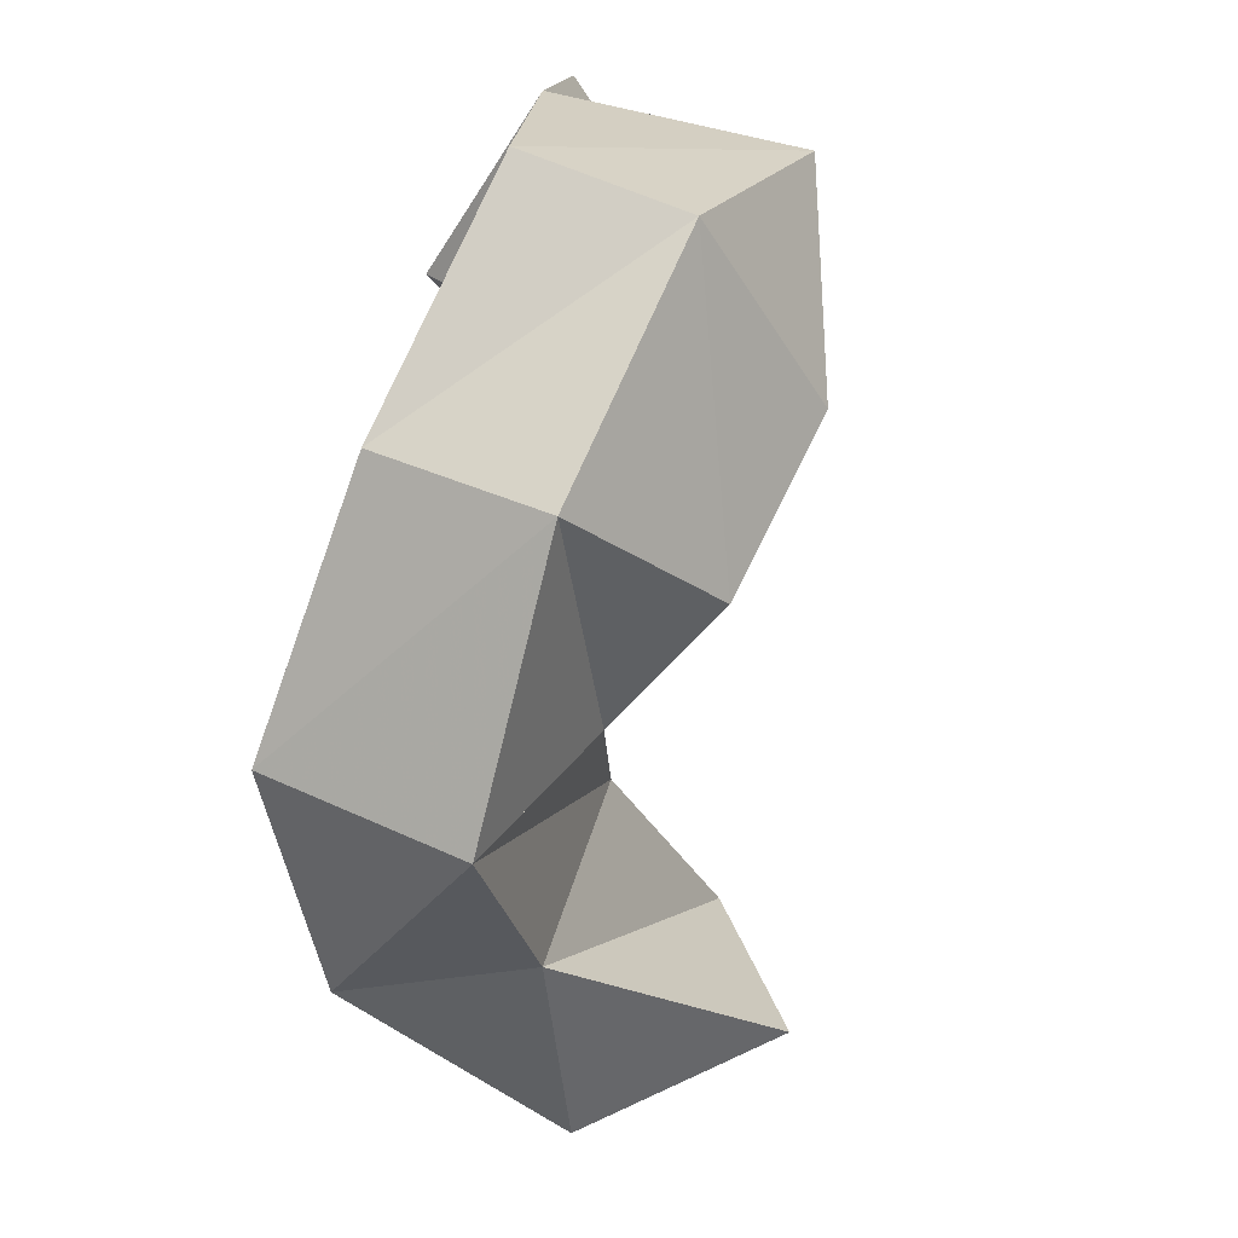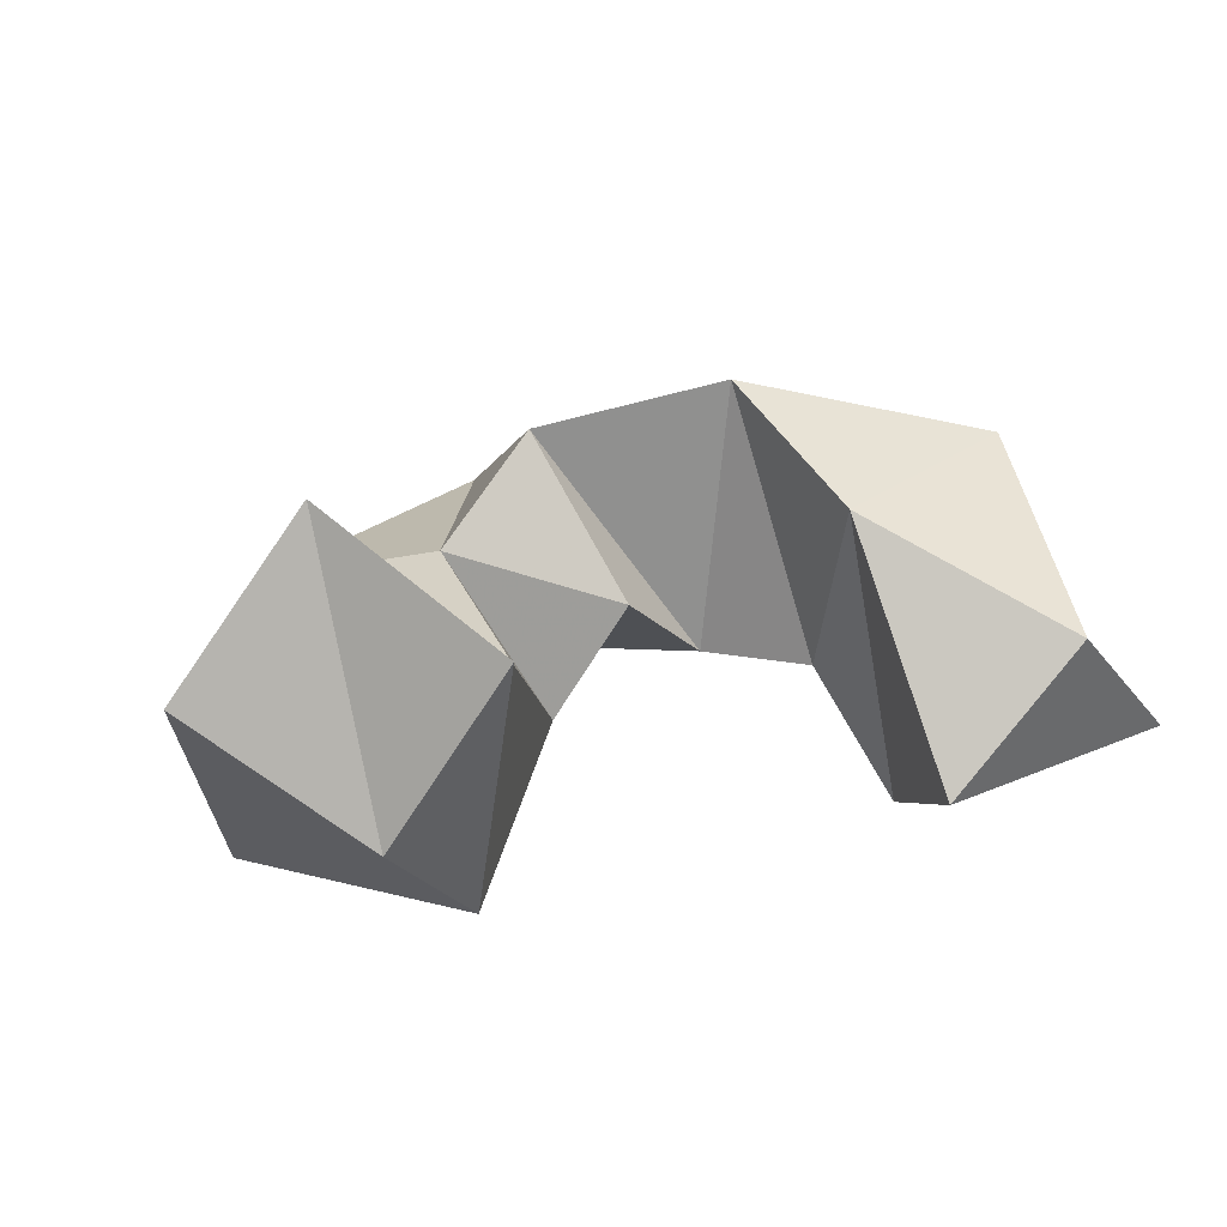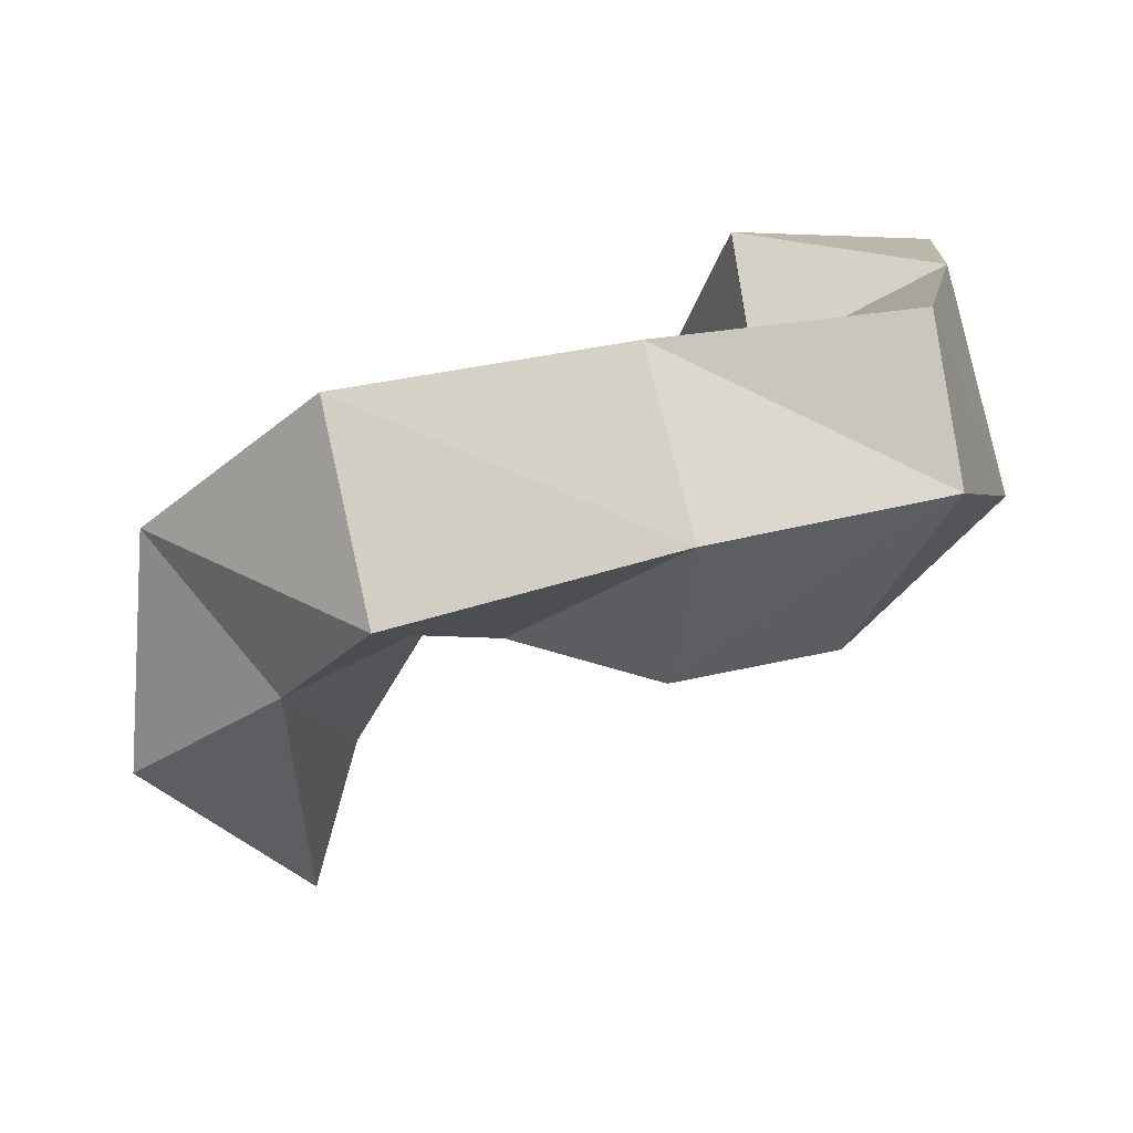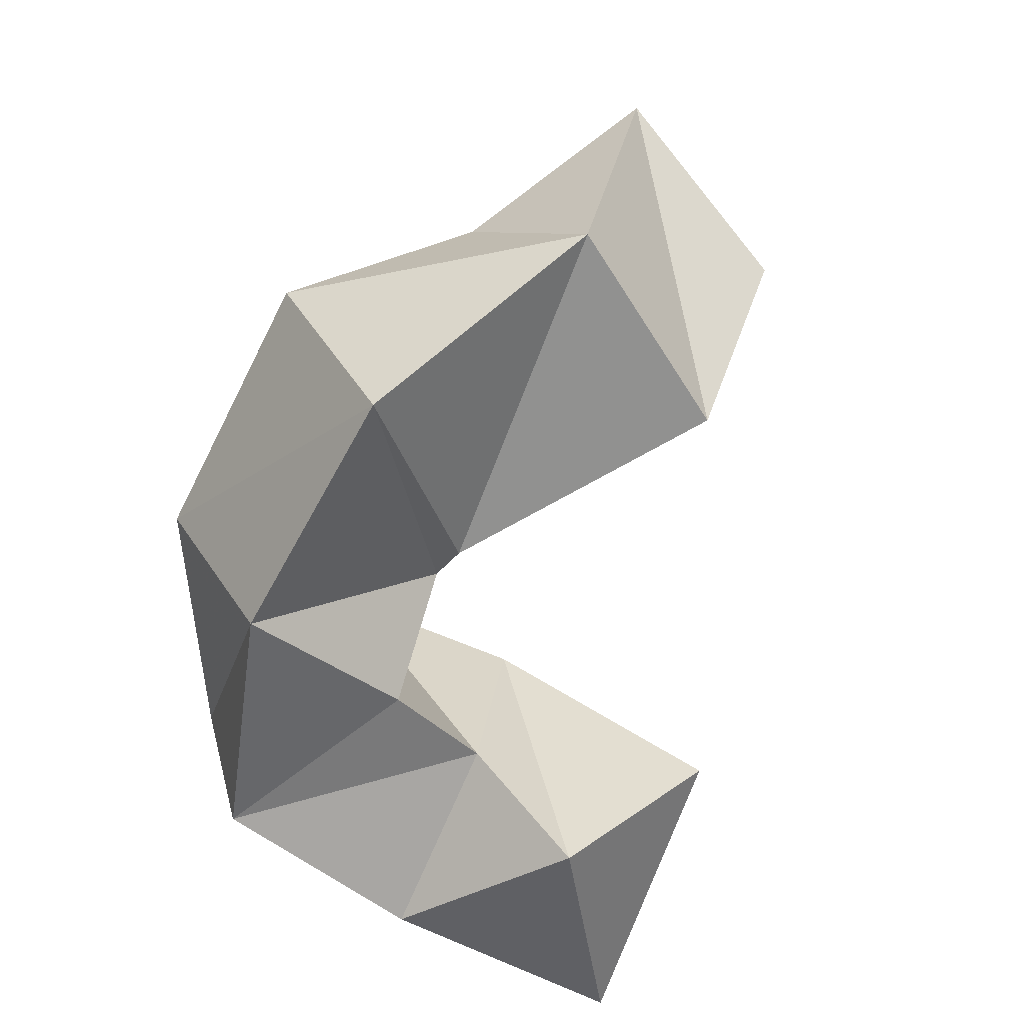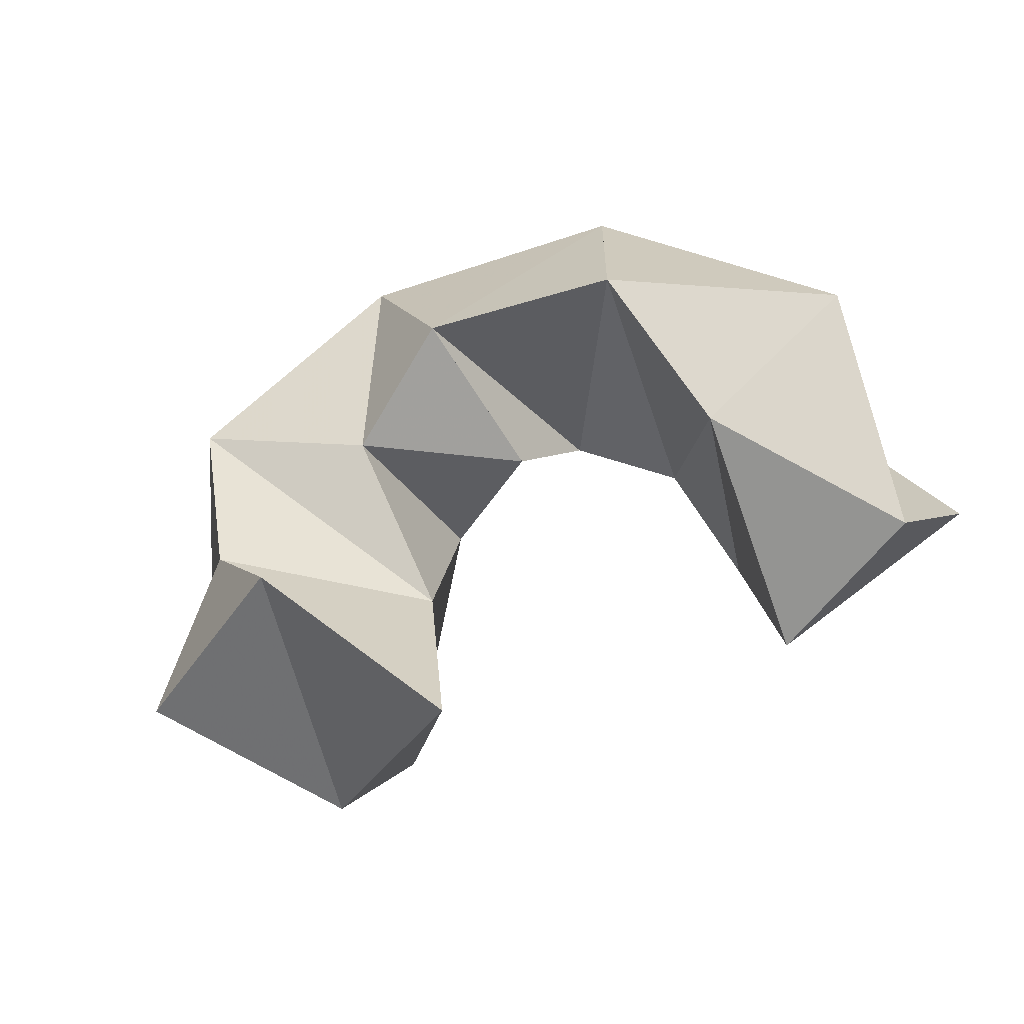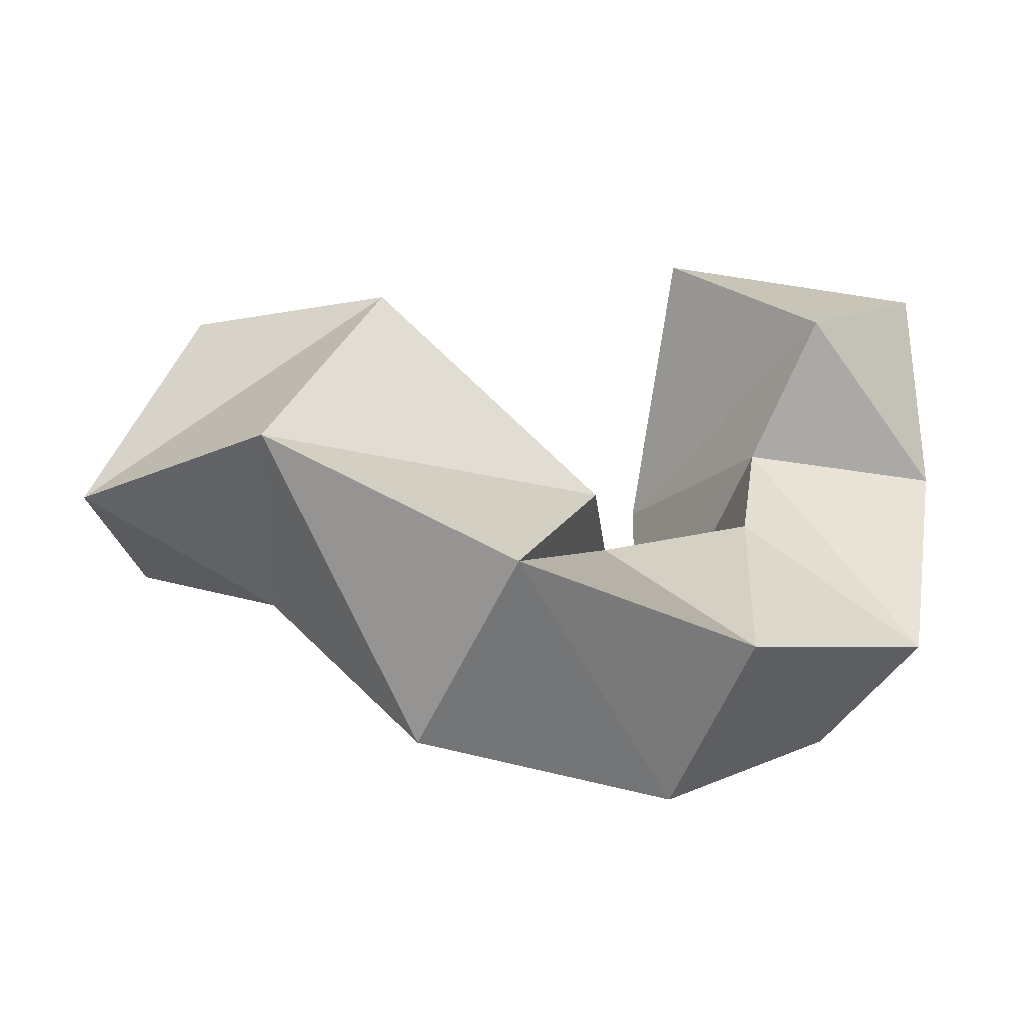
<metadata>
{"format":"obj","ext":"obj","renderer":"f3d","projection":"perspective","resolution":1024,"background":"white","views":[{"elev":-78.2,"azim":70.9,"up":"+Z"},{"elev":40.0,"azim":-44.5,"up":"+Y"},{"elev":-74.0,"azim":10.1,"up":"+Z"},{"elev":-61.0,"azim":-117.4,"up":"+Y"},{"elev":67.1,"azim":-46.6,"up":"+Y"},{"elev":-31.0,"azim":-34.5,"up":"+Z"}]}
</metadata>
<code>
v 0.4557 0.1158 0.3844
v 0.4243 0.1588 0.3813
v 0.4064 0.1 0.3482
v 0.3877 0.1317 0.377
v 0.4515 0.1118 0.324
v 0.4582 0.1682 0.3285
v 0.4055 0.1259 0.3221
v 0.4056 0.175 0.3295
v 0.441 0.1103 0.2725
v 0.4409 0.1471 0.2617
v 0.3961 0.1196 0.2957
v 0.4131 0.1841 0.2869
v 0.3822 0.1028 0.252
v 0.3858 0.1396 0.2296
v 0.3739 0.1459 0.2944
v 0.3752 0.1764 0.2613
v 0.3181 0.1021 0.2527
v 0.3216 0.1455 0.2291
v 0.3534 0.1219 0.2908
v 0.3434 0.1625 0.2665
v 0.271 0.1296 0.2812
v 0.2956 0.1665 0.2642
v 0.298 0.1275 0.3273
v 0.323 0.1708 0.3118
v 0.2555 0.1856 0.2884
v 0.2885 0.2217 0.2948
v 0.2715 0.1659 0.3316
v 0.2974 0.2049 0.3414
f 1 2 4
f 3 1 4
f 2 6 8
f 4 2 8
f 6 5 7
f 8 6 7
f 5 1 3
f 7 5 3
f 8 7 3
f 4 8 3
f 2 1 5
f 6 2 5
f 5 6 8
f 7 5 8
f 6 10 12
f 8 6 12
f 10 9 11
f 12 10 11
f 9 5 7
f 11 9 7
f 12 11 7
f 8 12 7
f 6 5 9
f 10 6 9
f 9 10 12
f 11 9 12
f 10 14 16
f 12 10 16
f 14 13 15
f 16 14 15
f 13 9 11
f 15 13 11
f 16 15 11
f 12 16 11
f 10 9 13
f 14 10 13
f 13 14 16
f 15 13 16
f 14 18 20
f 16 14 20
f 18 17 19
f 20 18 19
f 17 13 15
f 19 17 15
f 20 19 15
f 16 20 15
f 14 13 17
f 18 14 17
f 17 18 20
f 19 17 20
f 18 22 24
f 20 18 24
f 22 21 23
f 24 22 23
f 21 17 19
f 23 21 19
f 24 23 19
f 20 24 19
f 18 17 21
f 22 18 21
f 21 22 24
f 23 21 24
f 22 26 28
f 24 22 28
f 26 25 27
f 28 26 27
f 25 21 23
f 27 25 23
f 28 27 23
f 24 28 23
f 22 21 25
f 26 22 25

</code>
